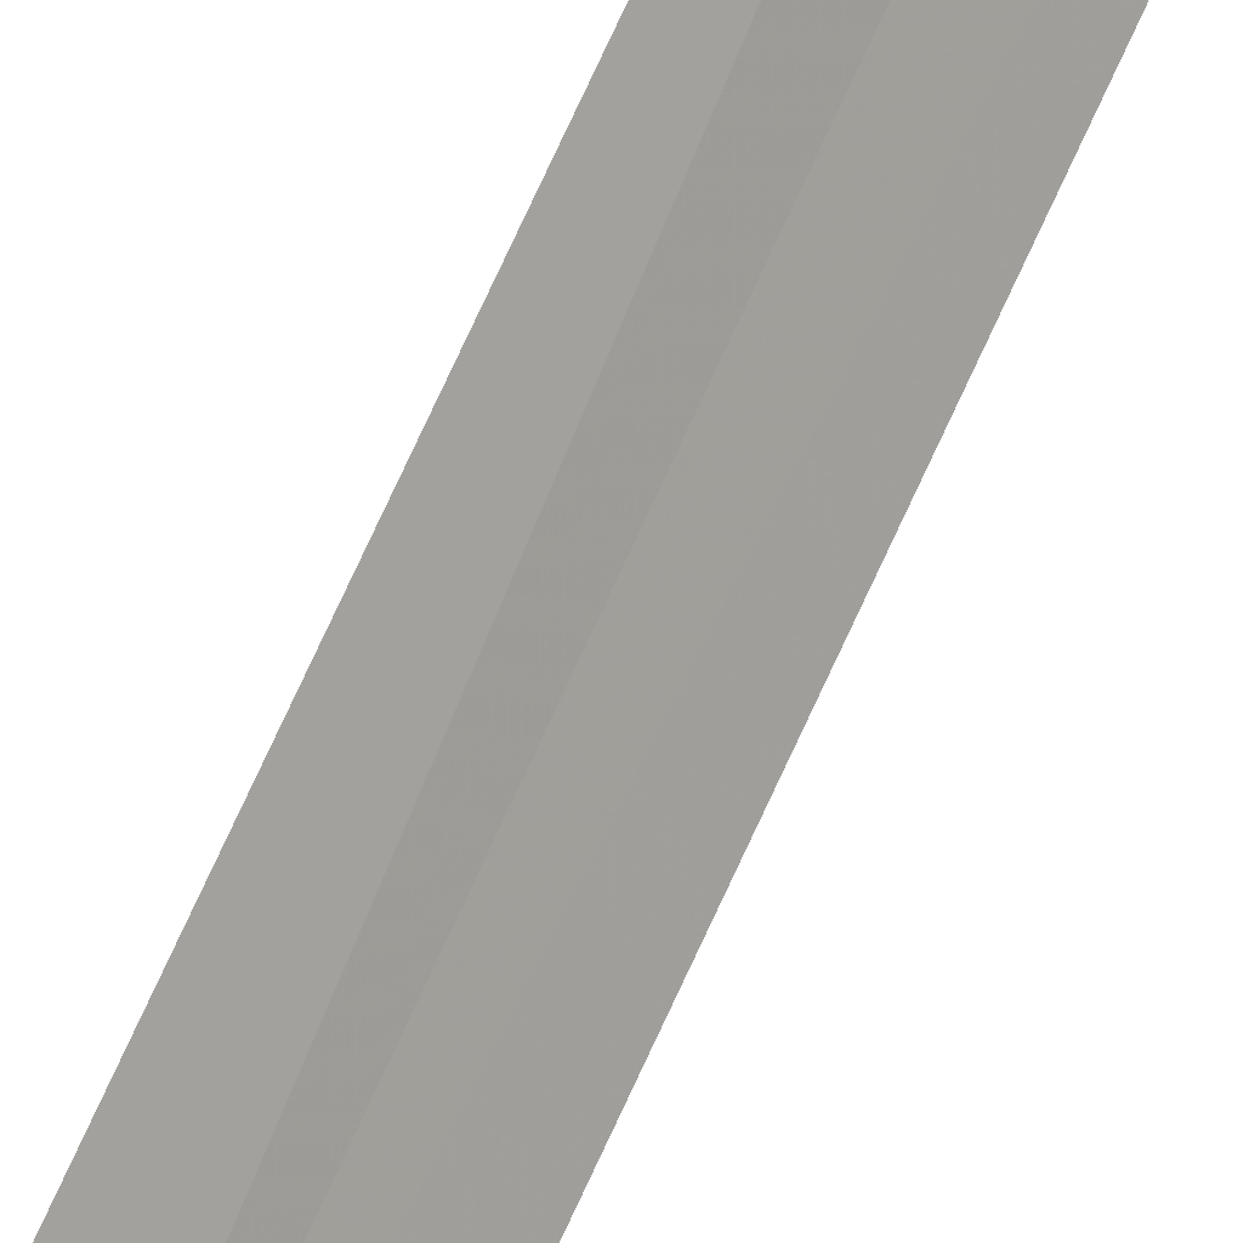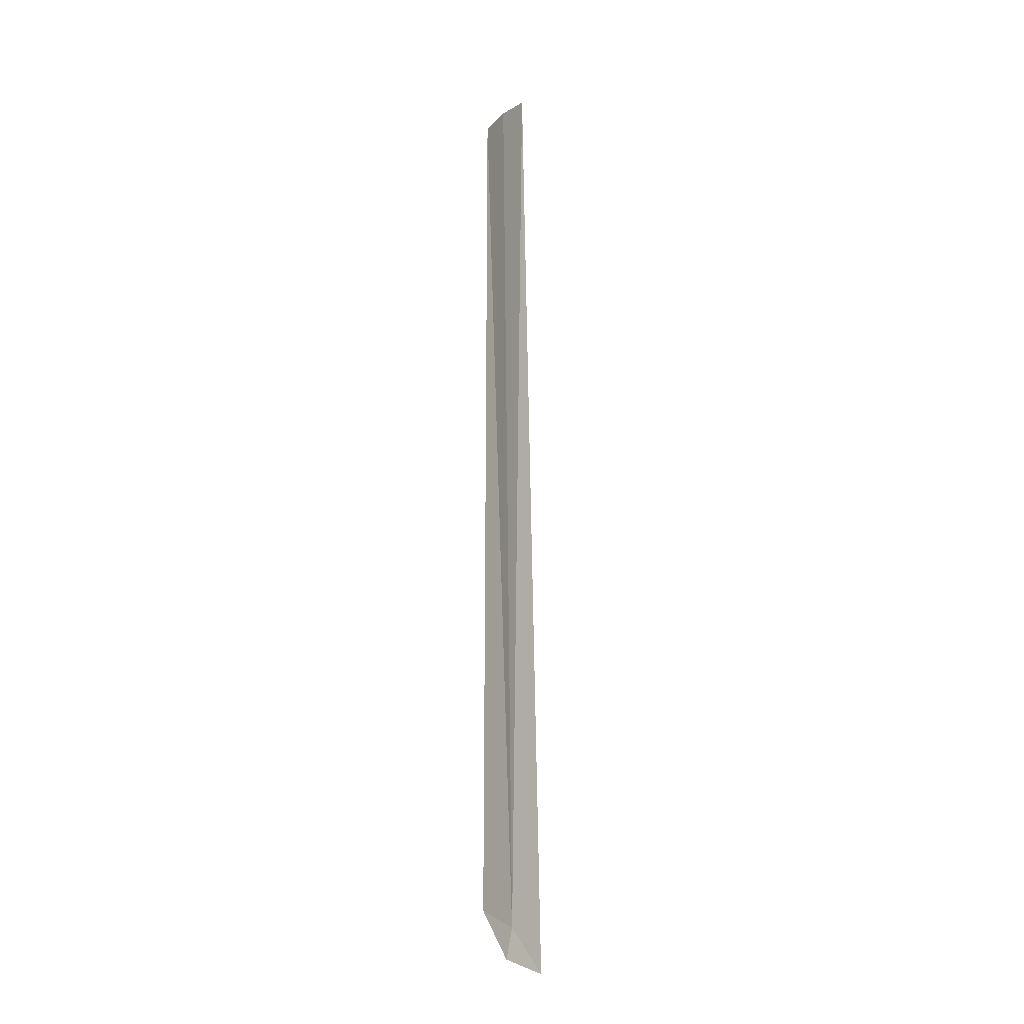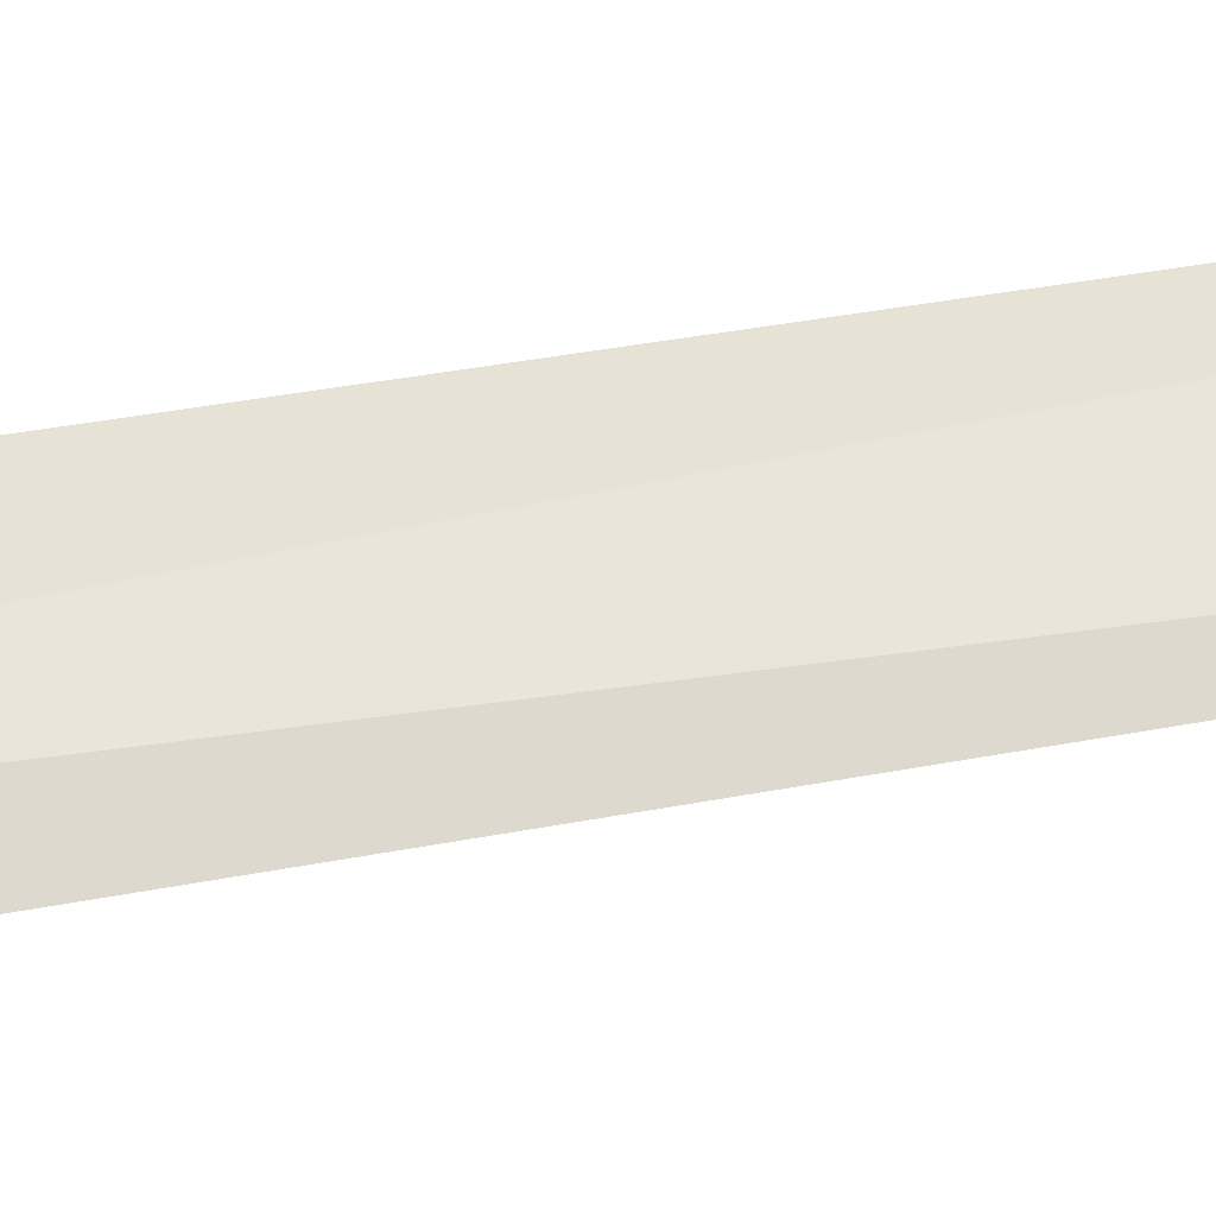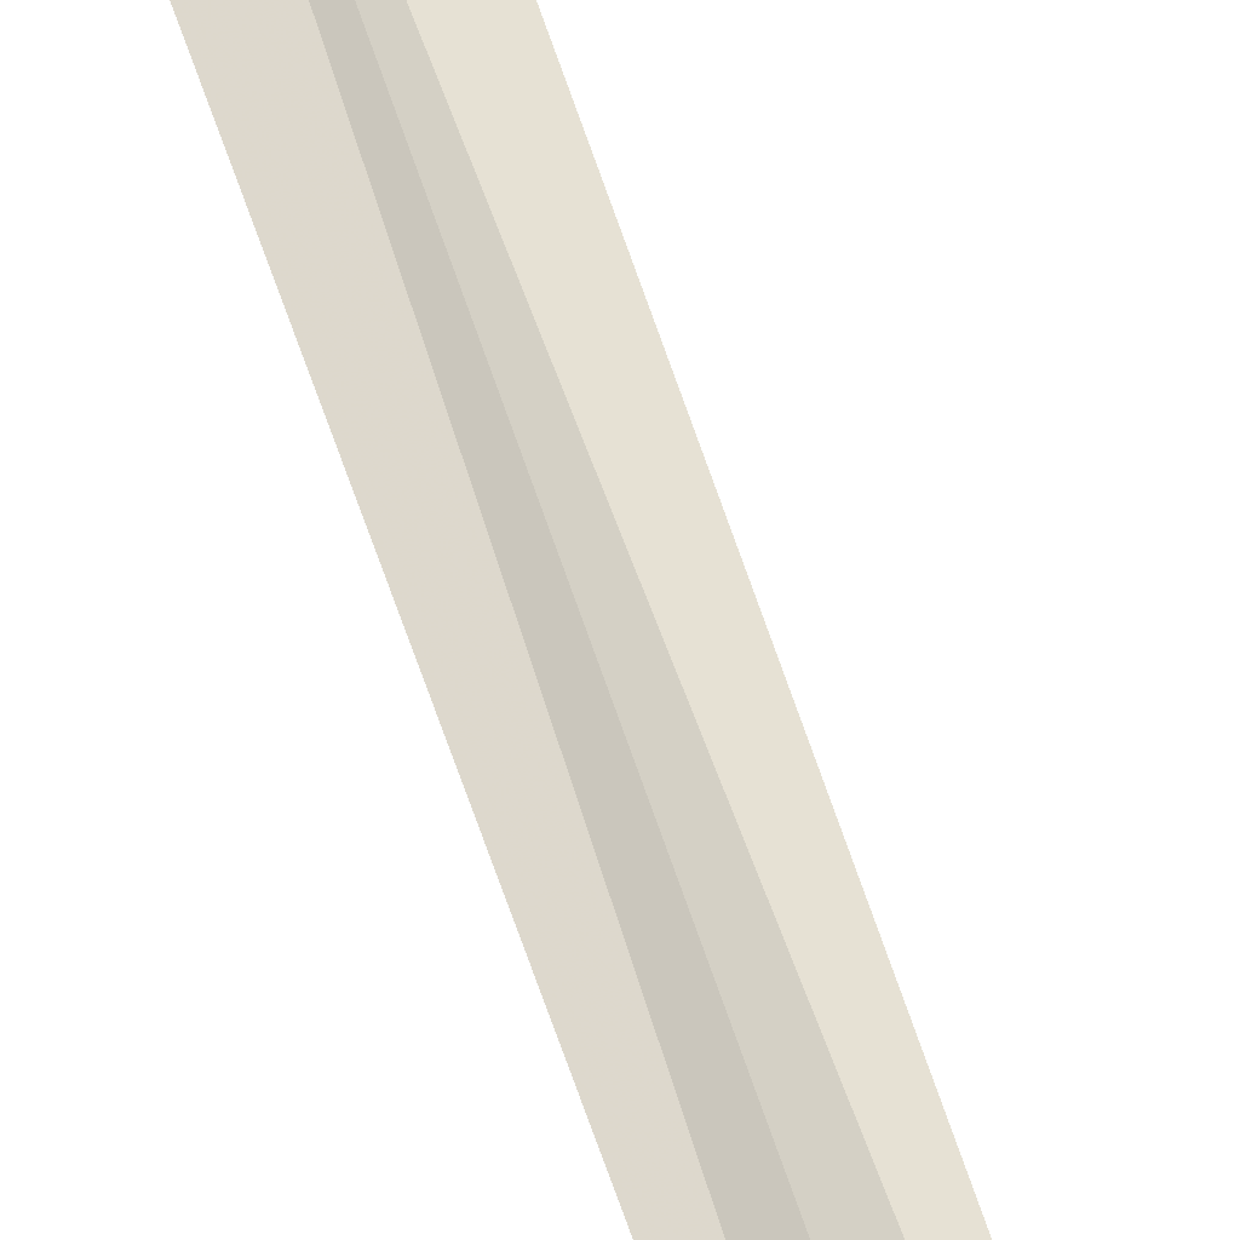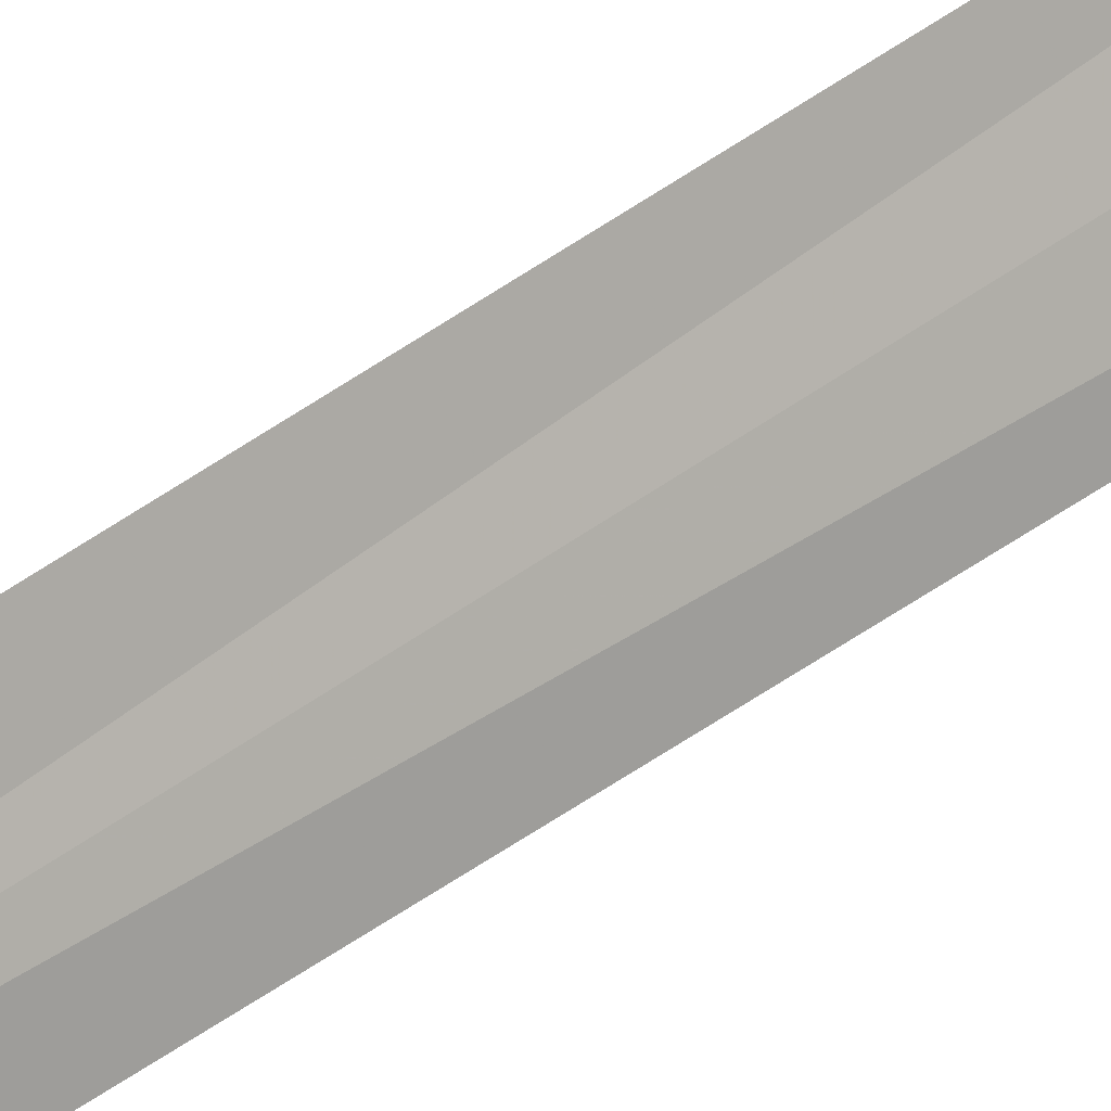
<metadata>
{"format":"obj","ext":"obj","renderer":"f3d","projection":"perspective","resolution":1024,"background":"white","views":[{"elev":-63.4,"azim":154.9,"up":"+Z"},{"elev":-12.3,"azim":-171.2,"up":"+Y"},{"elev":-78.6,"azim":96.8,"up":"+Z"},{"elev":57.5,"azim":162.2,"up":"+Z"},{"elev":-47.9,"azim":125.3,"up":"+Z"}]}
</metadata>
<code>
v 5.72 -12.4 0.7425
v 6.15 -12.2 1.1
v 6.274 -1.004 1.964
v 5.792 -12.79 0.7472
v 5.986 -0.9298 1.626
v 5.317 -12.95 0.4818
v 5.664 -0.9335 1.311
f 1 3 2
f 1 2 4
f 1 5 3
f 1 4 6
f 1 7 5
f 1 6 7

</code>
